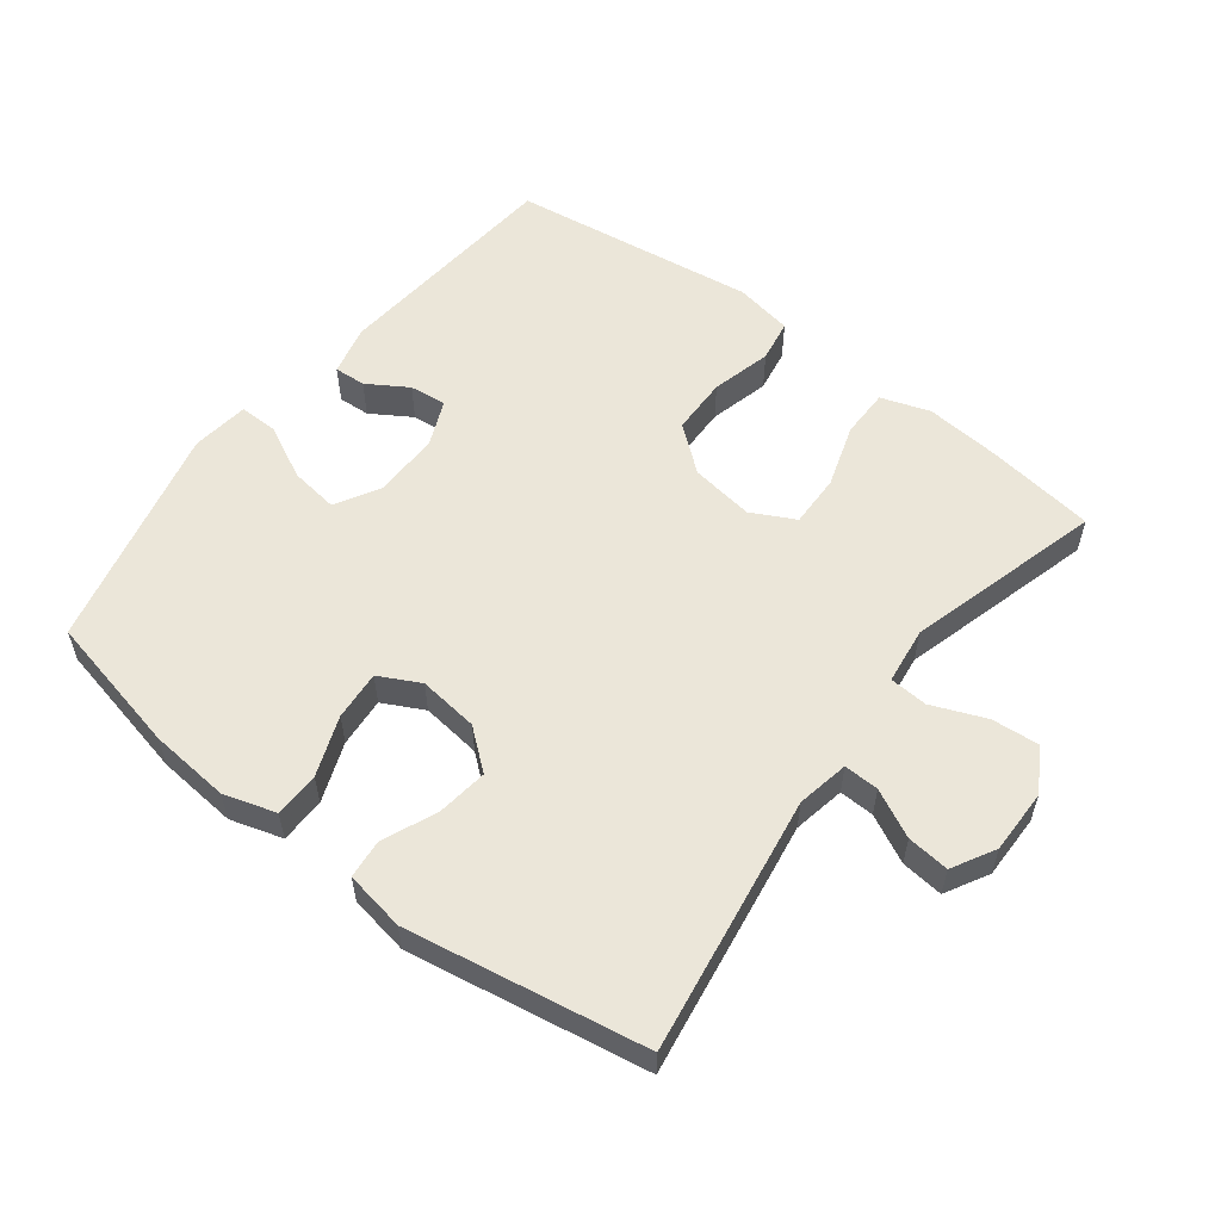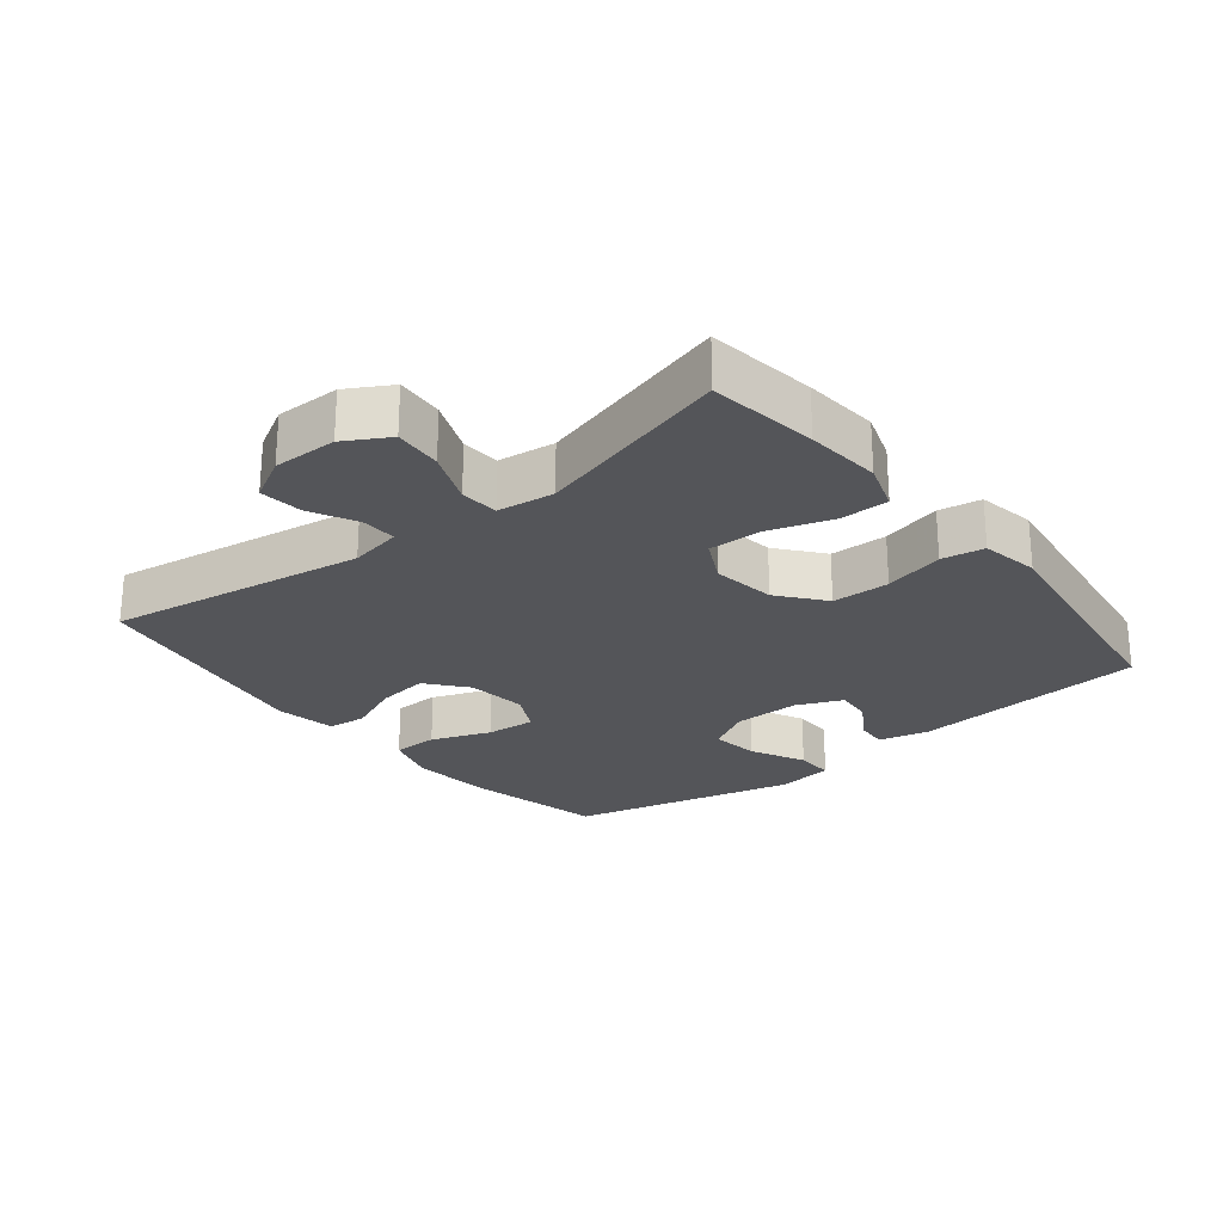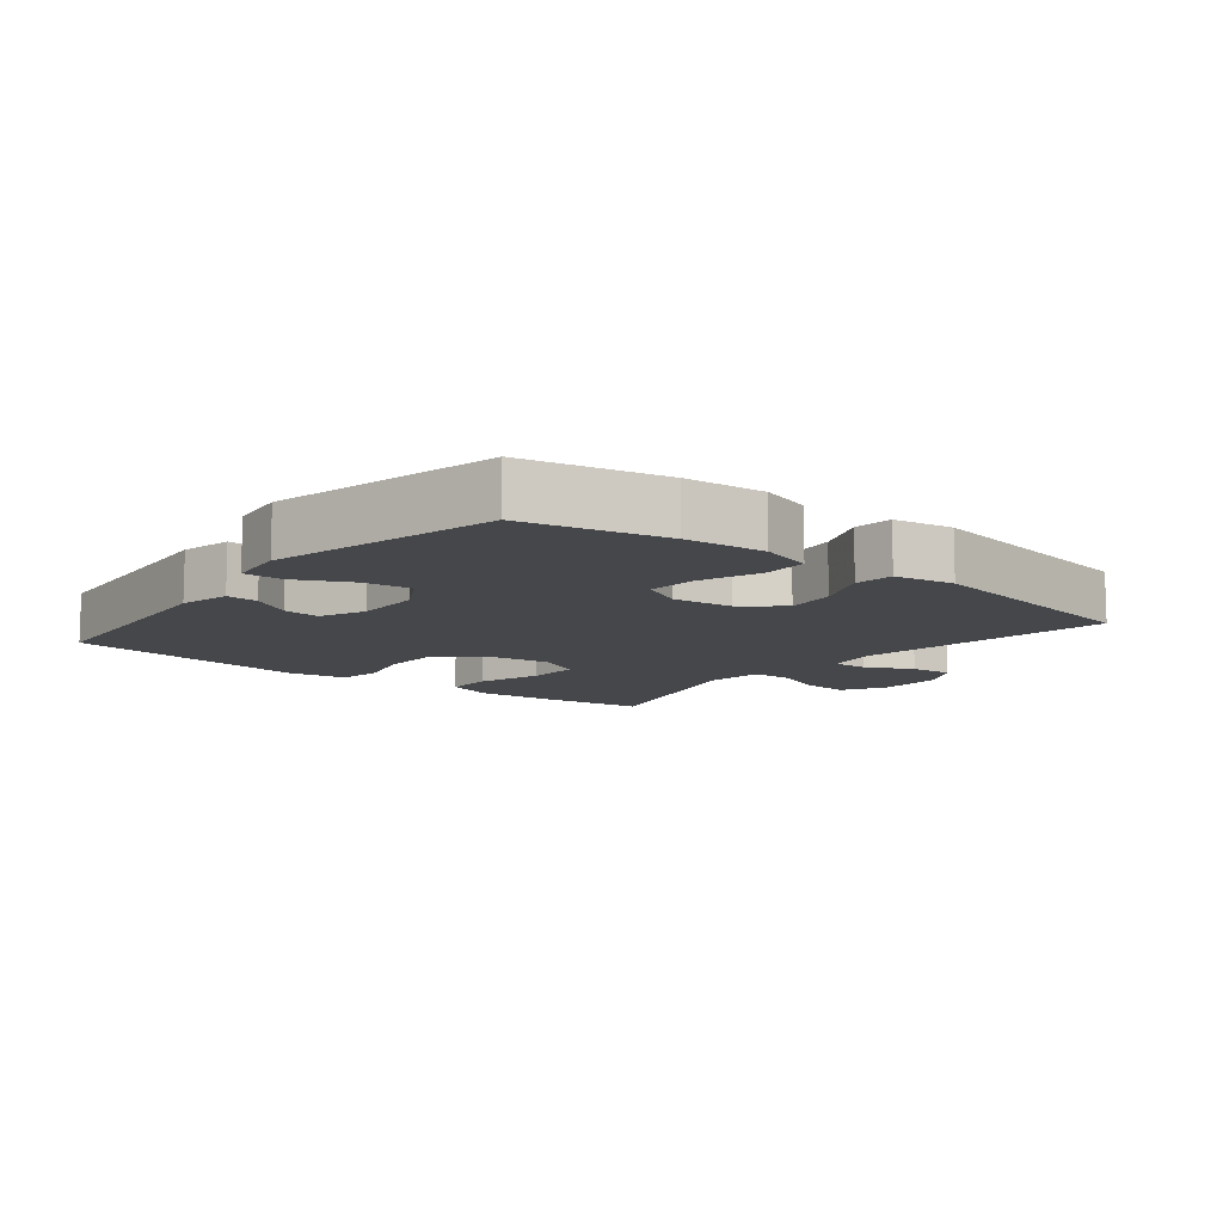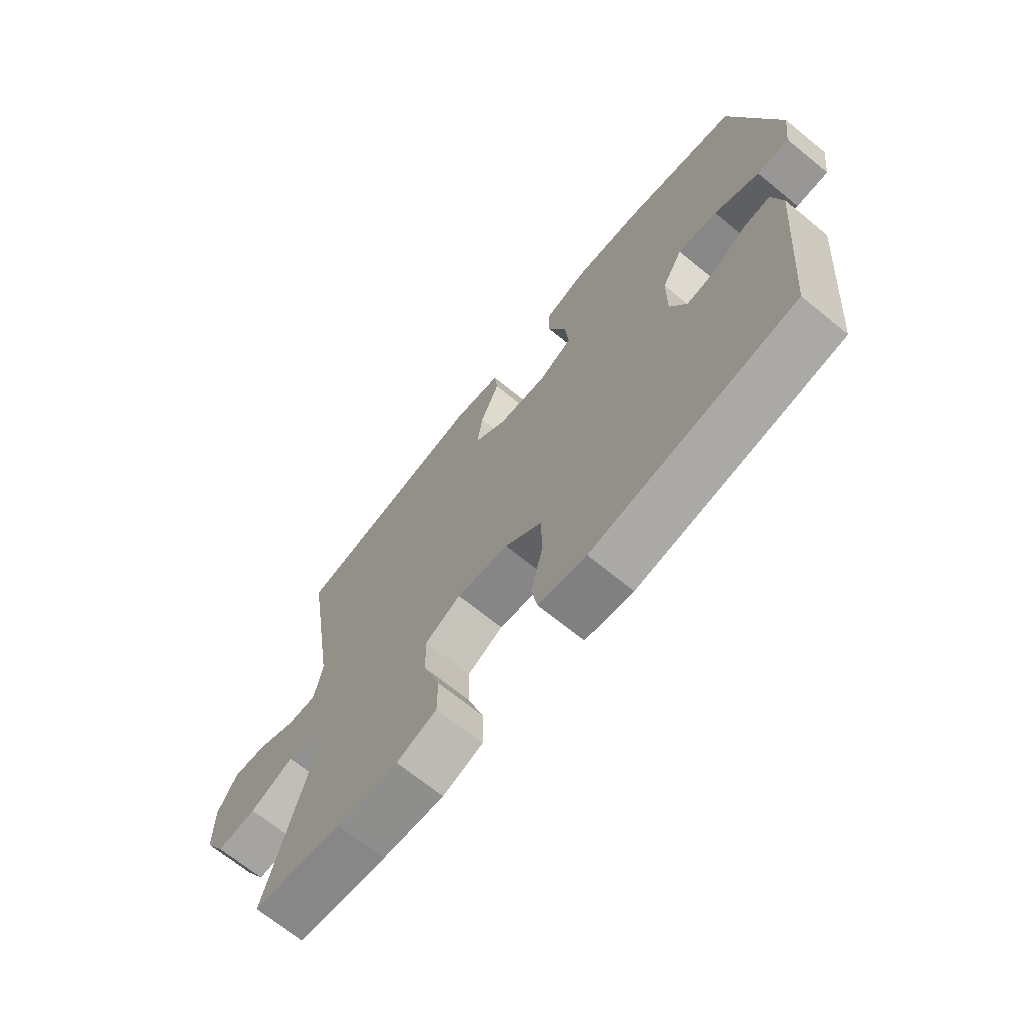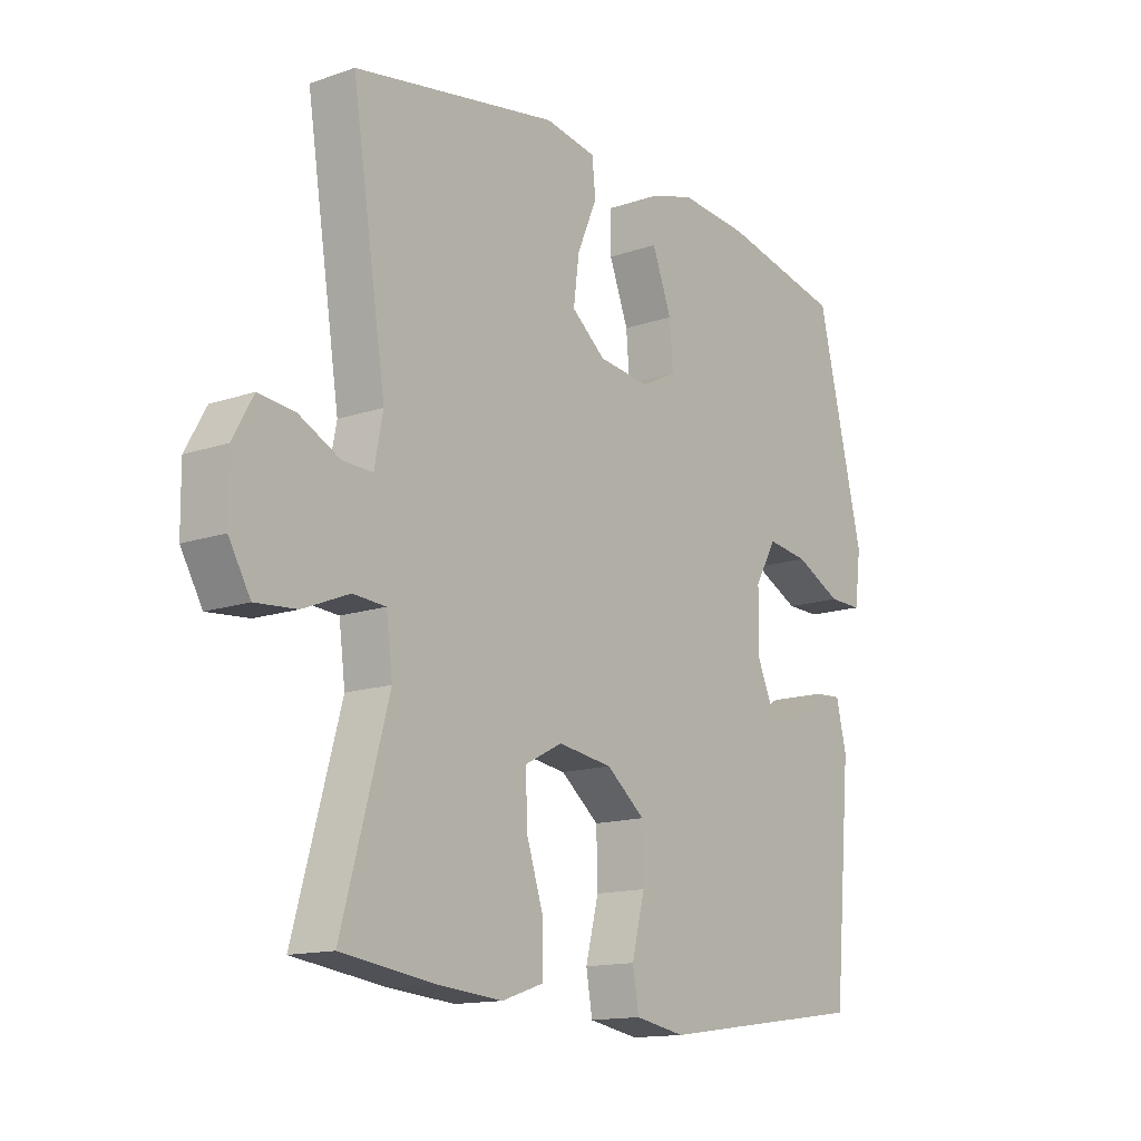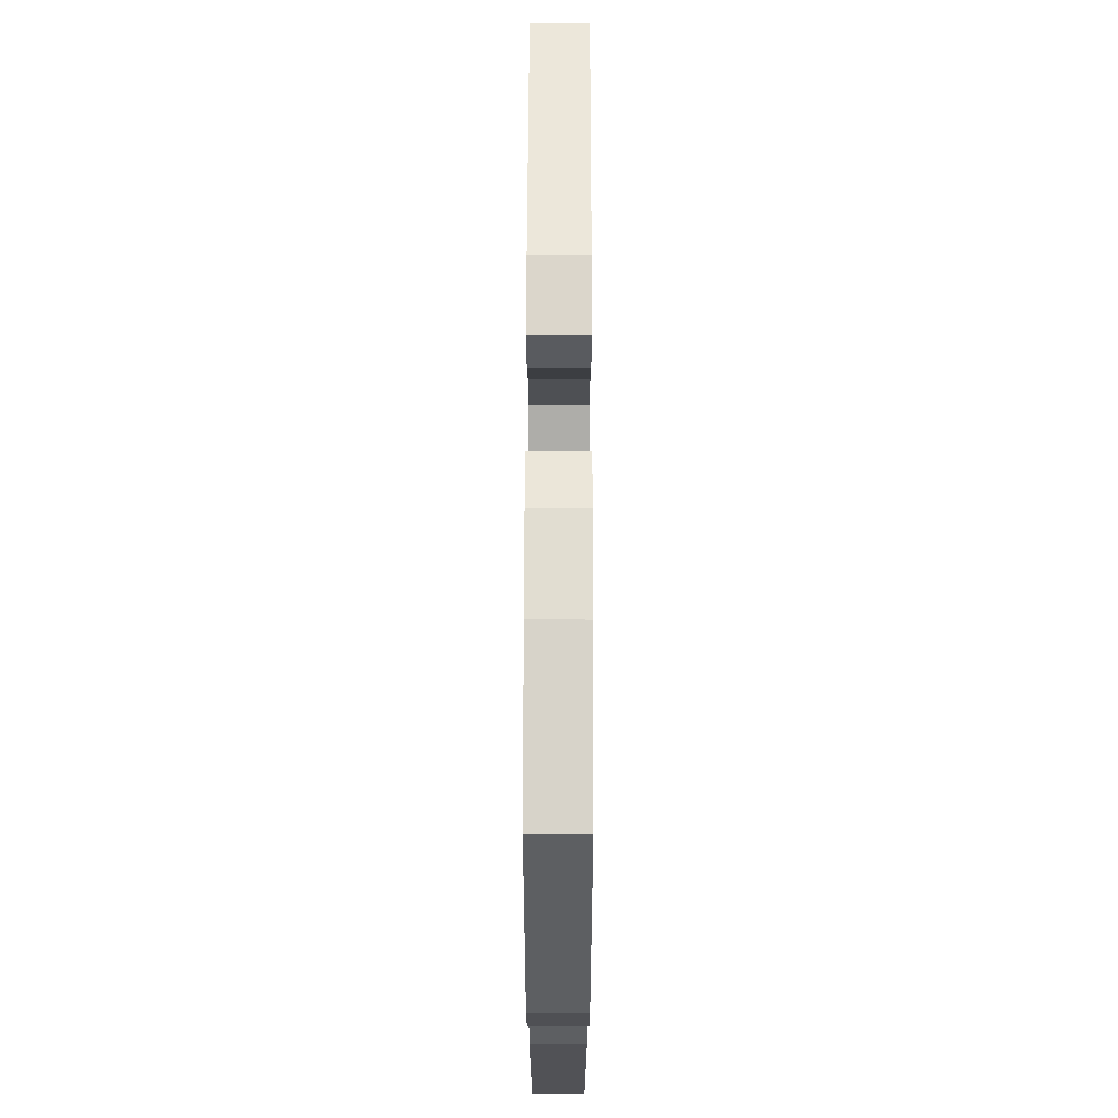
<metadata>
{"format":"obj","ext":"obj","renderer":"f3d","projection":"perspective","resolution":1024,"background":"white","views":[{"elev":56.5,"azim":37.5,"up":"+Y"},{"elev":-24.7,"azim":128.7,"up":"+Y"},{"elev":-10.5,"azim":-38.8,"up":"+Y"},{"elev":-69.2,"azim":-129.2,"up":"+Z"},{"elev":-14.1,"azim":127.3,"up":"+Z"},{"elev":63.7,"azim":-89.9,"up":"+Z"}]}
</metadata>
<code>
v -0.5 0.07 -0.5
v -0.531 0.07 -0.145
v -0.513 0.07 -0.068
v -0.465 0.07 -0.071
v -0.404 0.07 -0.109
v -0.348 0.07 -0.115
v -0.318 0.07 -0.046
v -0.319 0.07 0.055
v -0.357 0.07 0.122
v -0.43 0.07 0.112
v -0.512 0.07 0.071
v -0.571 0.07 0.07
v -0.582 0.07 0.157
v -0.5 0.07 0.5
v -0.287 0.07 0.547
v -0.165 0.07 0.558
v -0.086 0.07 0.534
v -0.085 0.07 0.465
v -0.119 0.07 0.375
v -0.125 0.07 0.3
v -0.063 0.07 0.268
v 0.028 0.07 0.279
v 0.088 0.07 0.328
v 0.078 0.07 0.405
v 0.043 0.07 0.487
v 0.049 0.07 0.546
v 0.14 0.07 0.562
v 0.5 0.07 0.5
v 0.44 0.07 0.11
v 0.455 0.07 0.031
v 0.508 0.07 0.033
v 0.58 0.07 0.069
v 0.644 0.07 0.076
v 0.68 0.07 0.011
v 0.679 0.07 -0.086
v 0.641 0.07 -0.152
v 0.568 0.07 -0.146
v 0.487 0.07 -0.113
v 0.429 0.07 -0.117
v 0.418 0.07 -0.203
v 0.5 0.07 -0.5
v 0.335 0.07 -0.523
v 0.221 0.07 -0.533
v 0.147 0.07 -0.508
v 0.147 0.07 -0.434
v 0.178 0.07 -0.338
v 0.18 0.07 -0.258
v 0.114 0.07 -0.224
v 0.018 0.07 -0.238
v -0.05 0.07 -0.293
v -0.052 0.07 -0.38
v -0.029 0.07 -0.471
v -0.04 0.07 -0.535
v -0.128 0.07 -0.551
v -0.258 0.07 -0.533
v -0.5 0 -0.5
v -0.531 0 -0.145
v -0.513 0 -0.068
v -0.465 0 -0.071
v -0.404 0 -0.109
v -0.348 0 -0.115
v -0.318 0 -0.046
v -0.319 0 0.055
v -0.357 0 0.122
v -0.43 0 0.112
v -0.512 0 0.071
v -0.571 0 0.07
v -0.582 0 0.157
v -0.5 0 0.5
v -0.287 0 0.547
v -0.165 0 0.558
v -0.086 0 0.534
v -0.085 0 0.465
v -0.119 0 0.375
v -0.125 0 0.3
v -0.063 0 0.268
v 0.028 0 0.279
v 0.088 0 0.328
v 0.078 0 0.405
v 0.043 0 0.487
v 0.049 0 0.546
v 0.14 0 0.562
v 0.5 0 0.5
v 0.44 0 0.11
v 0.455 0 0.031
v 0.508 0 0.033
v 0.58 0 0.069
v 0.644 0 0.076
v 0.68 0 0.011
v 0.679 0 -0.086
v 0.641 0 -0.152
v 0.568 0 -0.146
v 0.487 0 -0.113
v 0.429 0 -0.117
v 0.418 0 -0.203
v 0.5 0 -0.5
v 0.335 0 -0.523
v 0.221 0 -0.533
v 0.147 0 -0.508
v 0.147 0 -0.434
v 0.178 0 -0.338
v 0.18 0 -0.258
v 0.114 0 -0.224
v 0.018 0 -0.238
v -0.05 0 -0.293
v -0.052 0 -0.38
v -0.029 0 -0.471
v -0.04 0 -0.535
v -0.128 0 -0.551
v -0.258 0 -0.533
f 53 54 55
f 52 53 55
f 51 52 55
f 1 2 3
f 55 1 3
f 51 55 3
f 50 51 3
f 44 45 46
f 43 44 46
f 42 43 46
f 41 42 46
f 40 41 46
f 39 40 46 47
f 36 37 38
f 35 36 38
f 34 35 38
f 33 34 38
f 32 33 38
f 31 32 38
f 30 31 38 39
f 39 47 48
f 30 39 48
f 29 30 48
f 27 28 29
f 26 27 29
f 25 26 29
f 24 25 29
f 17 18 19
f 16 17 19
f 15 16 19
f 14 15 19
f 13 14 19
f 12 13 19
f 11 12 19
f 10 11 19
f 9 10 19 20
f 8 9 20 21
f 3 4 5
f 50 3 5
f 49 50 5 6
f 49 6 7
f 48 49 7
f 29 48 7
f 23 24 29
f 22 23 29 7
f 7 8 21 22
f 110 109 108
f 110 108 107
f 110 107 106
f 58 57 56
f 58 56 110
f 58 110 106
f 58 106 105
f 101 100 99
f 101 99 98
f 101 98 97
f 101 97 96
f 101 96 95
f 102 101 95 94
f 93 92 91
f 93 91 90
f 93 90 89
f 93 89 88
f 93 88 87
f 93 87 86
f 94 93 86 85
f 103 102 94
f 103 94 85
f 103 85 84
f 84 83 82
f 84 82 81
f 84 81 80
f 84 80 79
f 74 73 72
f 74 72 71
f 74 71 70
f 74 70 69
f 74 69 68
f 74 68 67
f 74 67 66
f 74 66 65
f 75 74 65 64
f 76 75 64 63
f 60 59 58
f 60 58 105
f 61 60 105 104
f 62 61 104
f 62 104 103
f 62 103 84
f 84 79 78
f 62 84 78 77
f 77 76 63 62
f 1 56 57 2
f 2 57 58 3
f 3 58 59 4
f 4 59 60 5
f 5 60 61 6
f 6 61 62 7
f 7 62 63 8
f 8 63 64 9
f 9 64 65 10
f 10 65 66 11
f 11 66 67 12
f 12 67 68 13
f 13 68 69 14
f 14 69 70 15
f 15 70 71 16
f 16 71 72 17
f 17 72 73 18
f 18 73 74 19
f 19 74 75 20
f 20 75 76 21
f 21 76 77 22
f 22 77 78 23
f 23 78 79 24
f 24 79 80 25
f 25 80 81 26
f 26 81 82 27
f 27 82 83 28
f 28 83 84 29
f 29 84 85 30
f 30 85 86 31
f 31 86 87 32
f 32 87 88 33
f 33 88 89 34
f 34 89 90 35
f 35 90 91 36
f 36 91 92 37
f 37 92 93 38
f 38 93 94 39
f 39 94 95 40
f 40 95 96 41
f 41 96 97 42
f 42 97 98 43
f 43 98 99 44
f 44 99 100 45
f 45 100 101 46
f 46 101 102 47
f 47 102 103 48
f 48 103 104 49
f 49 104 105 50
f 50 105 106 51
f 51 106 107 52
f 52 107 108 53
f 53 108 109 54
f 54 109 110 55
f 55 110 56 1

</code>
